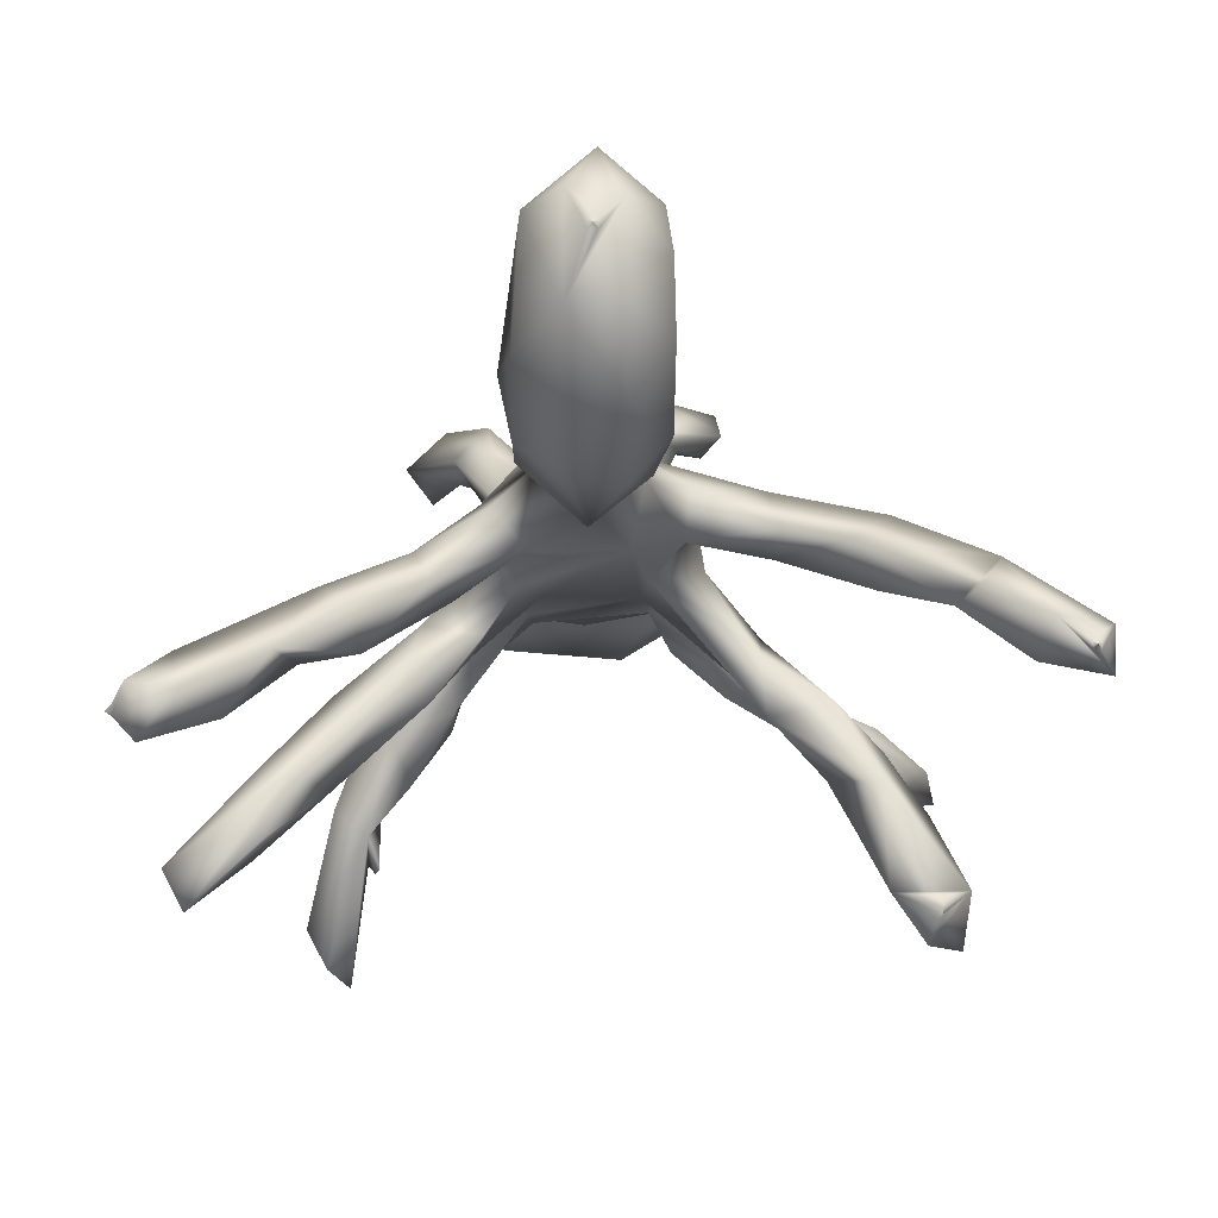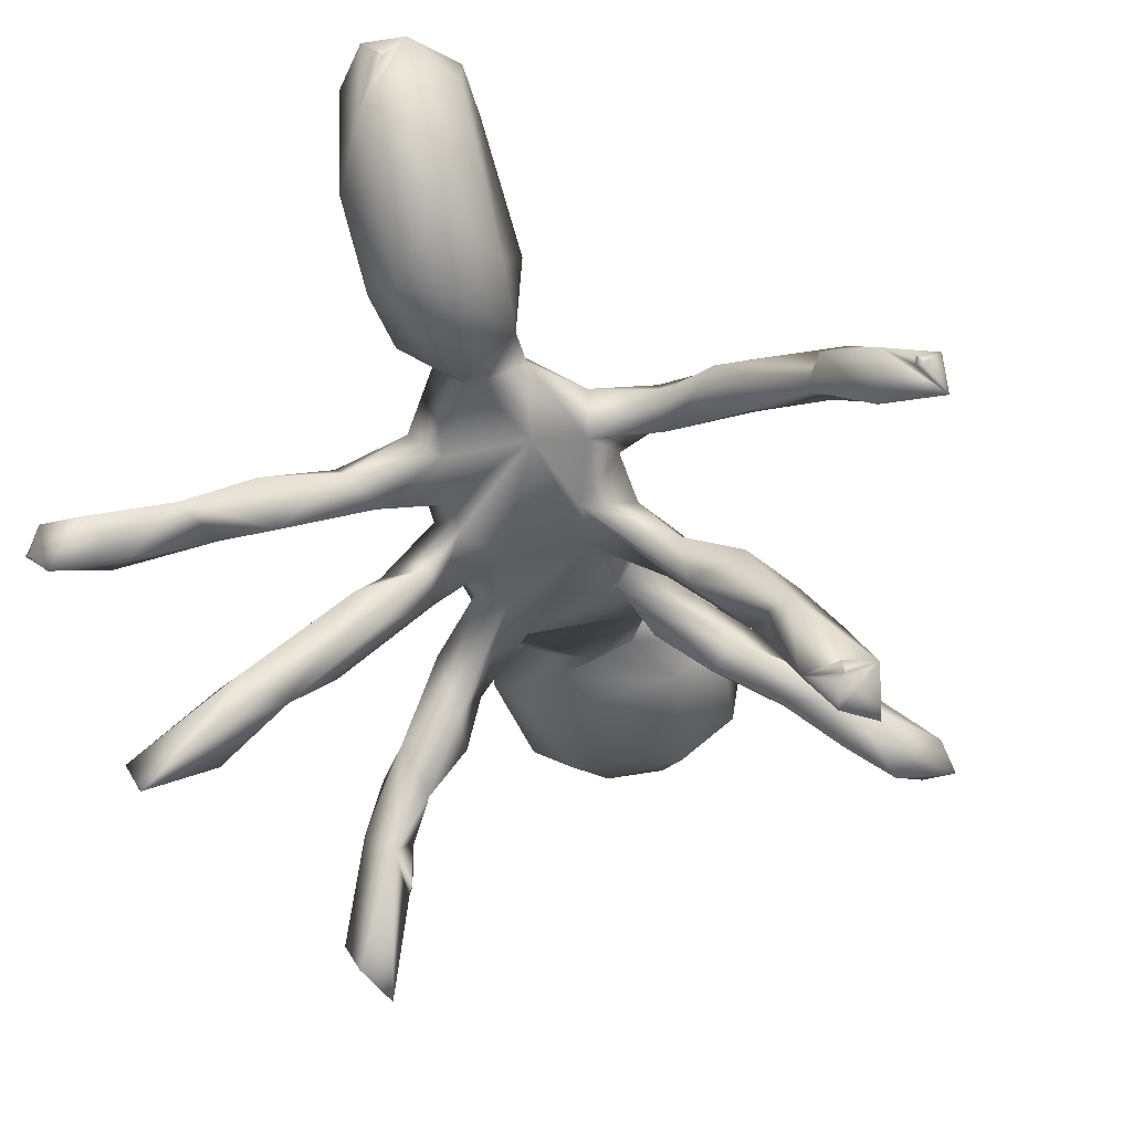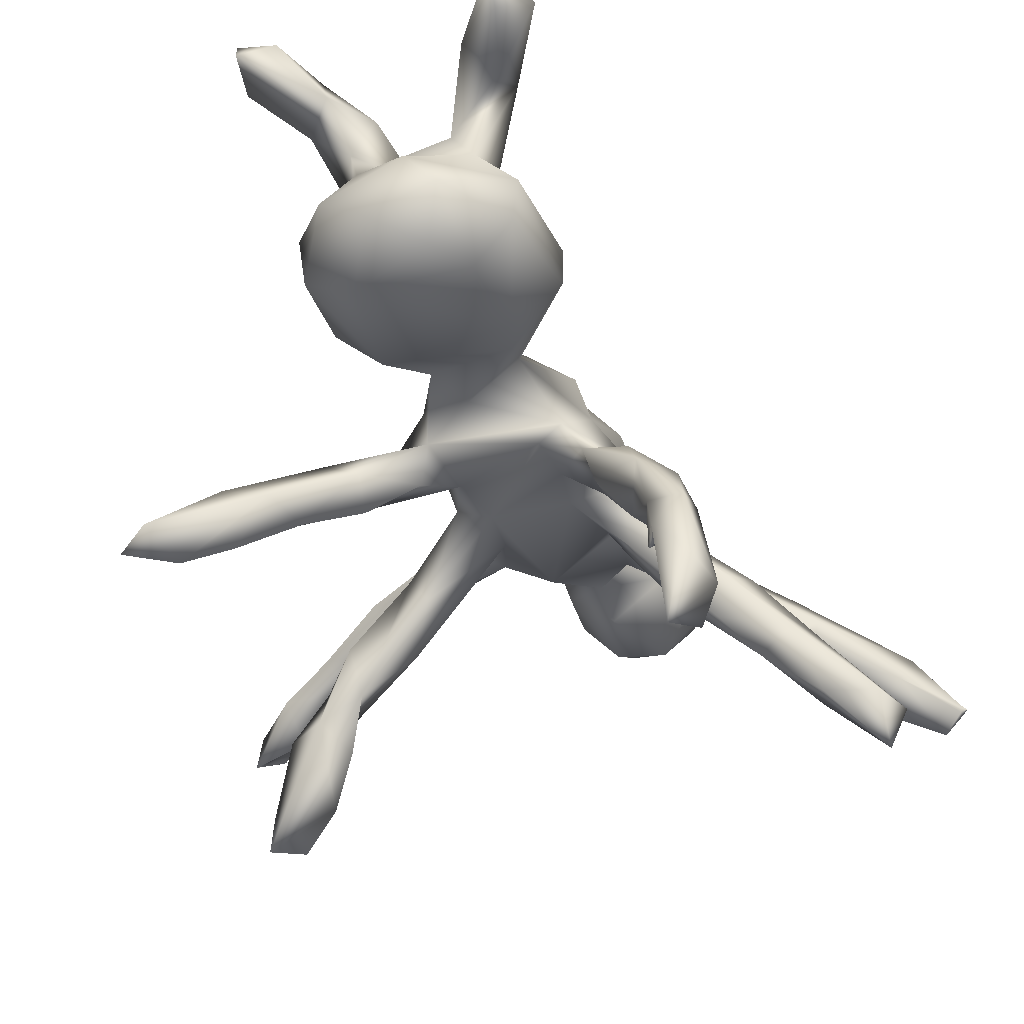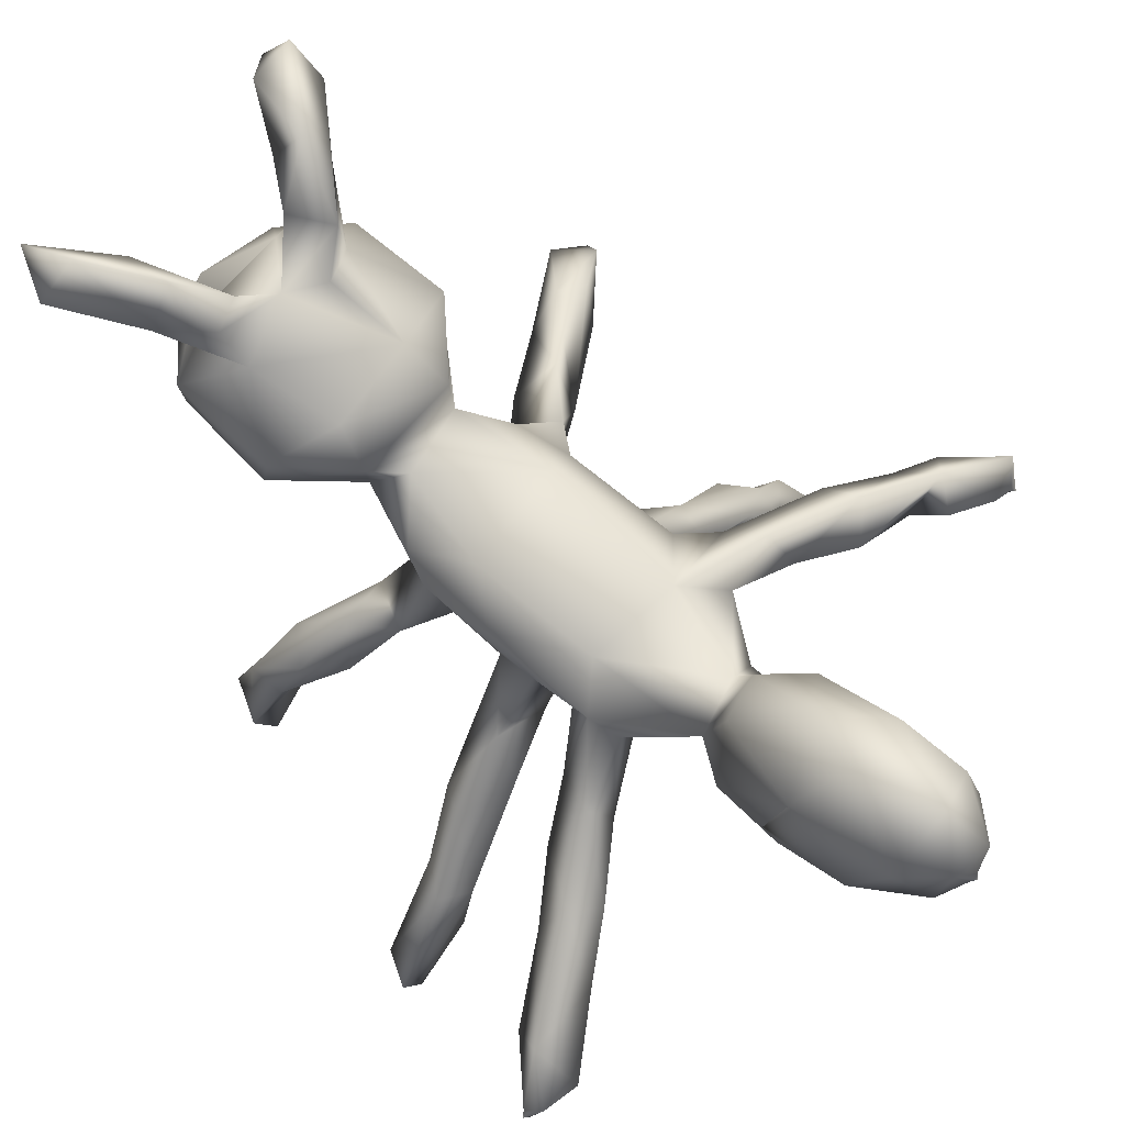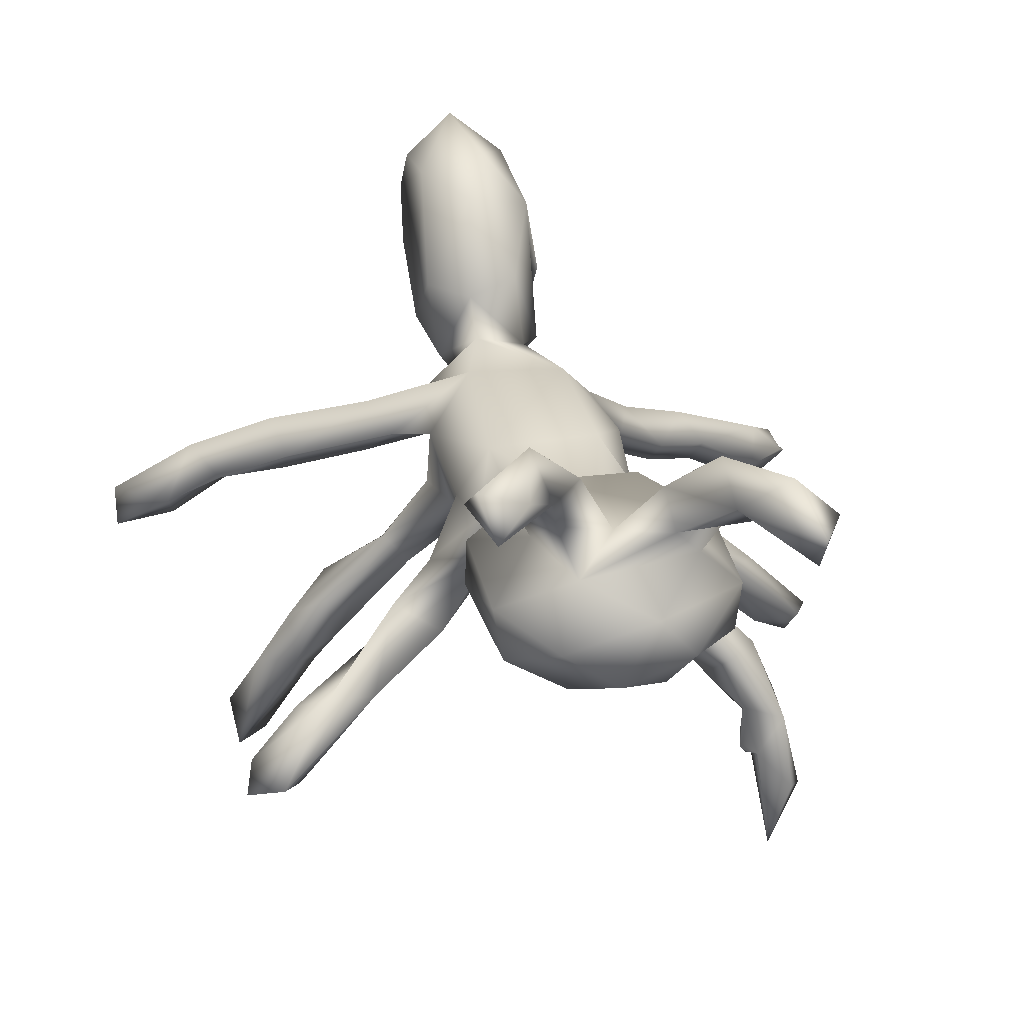
<metadata>
{"format":"obj","ext":"obj","renderer":"f3d","projection":"perspective","resolution":1024,"background":"white","views":[{"elev":-13.3,"azim":178.0,"up":"+Z"},{"elev":-42.1,"azim":-164.2,"up":"+Z"},{"elev":-34.2,"azim":20.9,"up":"+Z"},{"elev":69.7,"azim":131.6,"up":"+Z"},{"elev":32.7,"azim":-12.2,"up":"+Z"}]}
</metadata>
<code>
v 22.1 88.67 56.25
v 22.02 87.6 52.02
v 23.6 90.4 53.6
v 23.6 90.45 54.4
v 24 91 54
v 24 91 54
v 34.03 36.31 51.14
v 30.44 38.41 49.65
v 32.15 72.92 36.27
v 27.67 83.11 57.13
v 28.37 86.76 53.41
v 30.79 85.54 62.69
v 32.8 88.34 59.65
v 33.42 81.39 60.53
v 24.33 90.4 53.59
v 24.4 90.58 54.4
v 24 91 54
v 24 91 54
v 27.28 90.43 56.59
v 31.3 40.44 52.47
v 36.11 40.62 48.63
v 39.47 41.99 57.5
v 36.39 43.5 56.1
v 39 46.64 54.46
v 40.58 43.64 51.23
v 32.77 70.96 31.27
v 39.2 73.22 36.05
v 39.35 67.81 44.03
v 35.28 69.84 43.31
v 39.19 70.27 48.8
v 36.05 73.22 31.47
v 35 75 34
v 35 75 34.5
v 35 75 35.5
v 35.4 74.49 33.6
v 35 75 34
v 35 75 34.5
v 41.82 71.23 41.58
v 39.73 73.55 45.58
v 34.84 85.24 58.44
v 40.91 82.15 60.46
v 39.58 81.96 67.12
v 44.35 42.94 56.5
v 48.96 52.91 59.27
v 46.12 47.43 55.19
v 47.49 49.1 63.18
v 52.23 54.25 64.56
v 43.54 72.23 52.88
v 42.92 67.2 52.06
v 44.05 68.27 46.63
v 49.58 67.63 59.4
v 40.72 77.95 64.44
v 49.3 77.98 64.1
v 49.86 78.32 70.12
v 42.97 84.74 64.46
v 50.1 18.63 94.96
v 49.74 22.32 91.63
v 51.49 15.95 91.01
v 54.61 27.63 88.64
v 54.79 18.26 93.44
v 56.46 26.15 94.32
v 58.14 23.48 89.76
v 54.52 28.23 69.8
v 53.55 28.39 75.71
v 52.99 39.03 71.56
v 58.11 39.66 67.06
v 53.37 39.93 76.06
v 52.23 47.59 60.14
v 51.6 50.93 57.54
v 57.97 52.15 65.51
v 56.83 53.32 61.3
v 55.99 58.53 69.43
v 55.55 71.22 69.35
v 49.35 70.68 51.71
v 52.13 66.87 56.24
v 50.04 71.61 56.76
v 56.4 64.3 65
v 59.63 70.65 63.86
v 54.57 68.07 65.47
v 51.79 74.38 67.95
v 48.99 81.33 66.05
v 56.94 77.51 65.71
v 56.44 79.45 70.3
v 60.47 27.11 66.37
v 64.12 21.15 70.18
v 58.69 22 74.05
v 61.04 25.36 79.88
v 67.77 21.43 76.99
v 57.86 31.82 81.01
v 59.21 32.71 89.2
v 59.26 27.41 84.78
v 61.68 28.13 89.16
v 61.79 33.49 82.32
v 61.26 42.35 80.38
v 60.59 47.76 72.21
v 61.29 44.85 68.61
v 64.76 46.69 65.44
v 60.27 46.86 75.91
v 59.2 58.55 63.94
v 69.71 54.08 63.9
v 57.13 52.68 69.93
v 59.72 59.67 73.94
v 68.61 49.43 73.1
v 60.21 65 63.79
v 61.68 80.27 64.26
v 60.82 75.7 73.92
v 60.61 85.38 69.03
v 63.59 85.43 72.53
v 65.28 86.52 66.39
v 59.31 91.7 76.56
v 63.13 98.88 64.57
v 59.03 98.42 69.04
v 60.25 90.33 68.09
v 60.58 101.4 85.91
v 62.95 107.1 69.17
v 59.29 107.6 74.24
v 60.13 108.5 84.9
v 59.59 110.2 80.3
v 64.59 114 76.64
v 69.45 24.43 67.71
v 71.44 21.3 72.68
v 72.39 28.4 66.98
v 73.09 27.18 80.2
v 65.5 30.52 81.53
v 70.57 26.75 82.94
v 69.98 29.44 86.41
v 71.2 42.27 67.44
v 72.9 33.32 81.03
v 70.73 45.61 68.54
v 71.11 43.16 79.54
v 75.53 50.79 59.61
v 71.46 60.26 73.73
v 70.24 59.48 63.37
v 69.09 65.37 63.75
v 71.24 71.41 63.17
v 75.21 67.31 57.84
v 72.15 73.41 64.8
v 71.05 74.66 73.7
v 70.58 79.98 64.41
v 69.31 86.72 70.44
v 63.35 87.4 76.78
v 68.77 88.64 78.09
v 65.68 89.74 63.74
v 71.72 90.61 68.94
v 71.95 98.12 68.33
v 64.87 94.85 85.19
v 68.11 101.2 65.2
v 72.16 106 73.32
v 67.63 100.8 87.77
v 68.23 112.8 75.06
v 68.17 113.6 84.52
v 71.52 109.5 83.92
v 65.52 109.7 89.17
v 63.6 114.1 83.31
v 65.6 114.6 80.6
v 65.6 114.6 81.4
v 66 115 81
v 66 115 81
v 66.4 114.6 80.6
v 66.4 114.6 81.4
v 66 115 81
v 66 115 81
v 80.14 14.34 85.99
v 78.79 18.52 92.76
v 76.91 27.41 70.74
v 77.47 27.52 75.86
v 74.19 20.39 88.92
v 77.24 22.8 85.91
v 74.28 25.93 91.26
v 77.82 26.62 87.41
v 73.71 31.13 86.94
v 72.89 37.78 66.64
v 77.95 38.82 71.27
v 77.77 39.67 76.12
v 81.03 49.52 49.19
v 71.97 46.74 75.35
v 77.31 49.37 54.35
v 76.87 53.78 55.54
v 72.6 53 65.01
v 78.45 56.17 61.31
v 73.92 53.74 70.82
v 74.77 56.38 67.21
v 73.35 60.22 64.87
v 74.49 65.93 64.97
v 75.03 65.15 71.02
v 78.87 71.68 52.61
v 74.48 70.19 65.97
v 74.19 71.48 58.77
v 79.79 70.16 59.88
v 76.96 79.72 59.68
v 78.77 77.88 62.78
v 74.7 77.23 68.92
v 78.5 84.07 60.66
v 73.9 80.57 67.83
v 73.21 97.02 74.52
v 72.19 98.46 82.24
v 82.97 17.76 88.91
v 80.11 12.45 89.82
v 86.66 41.67 31.11
v 85.18 42.46 42.79
v 85.06 47.82 44.64
v 84 45 42
v 84 45 42.5
v 84.04 45.01 47.27
v 84 45 42
v 84 45 42.5
v 84 45.4 43.6
v 84.42 44.6 41.6
v 88.18 43.43 46.36
v 80.52 50.79 58.59
v 82.83 45.67 53.19
v 82.94 52.98 53.41
v 83.68 69.62 48.62
v 85.19 68.23 52.55
v 87.24 71.4 53.24
v 90.45 76.08 45.84
v 80.82 73.57 55.72
v 84.35 80.79 58.54
v 84.23 85.32 53.96
v 89.39 86.57 52.72
v 80.33 82.18 63.42
v 85.2 88.78 57.6
v 87.89 86.36 59.37
v 88.72 45.87 32.46
v 88.66 40.96 38.98
v 90.77 44.81 36.29
v 88.28 47.71 47.06
v 86.07 49.06 52.72
v 87.31 72.13 44.59
v 93.75 71.69 38.78
v 91.06 70.87 46.83
v 99.12 76.43 33.58
v 92.5 76.49 40.06
v 93.46 74.06 46.24
v 90.54 85.08 55.54
v 99.08 92.13 52.58
v 91.05 92.34 52.84
v 94.93 92.37 47
v 98.15 89.25 49.01
v 99.26 72.48 38.33
v 101.2 75.93 37.41
v 101.4 95.24 44.48
v 103.3 94.67 46.67
v 103.4 94.6 47.4
v 103.4 95.4 46.6
v 103.4 95.4 47.4
v 102.4 96.36 49.27
v 98.29 97.08 48.54
v 104 95 47
v 104 95 47
v 104 95 47
v 104 95 47
f 2 10 1
f 1 3 2
f 6 3 4
f 11 10 2
f 10 12 1
f 1 16 4
f 5 15 3
f 17 16 15
f 18 4 16
f 19 2 15
f 16 19 15
f 1 19 16
f 19 12 13
f 20 8 7
f 7 21 43
f 20 21 8
f 24 21 20
f 23 24 20
f 23 20 22
f 24 25 21
f 26 31 27
f 27 28 26
f 28 27 38
f 9 31 26
f 32 9 33
f 32 35 9
f 36 27 35
f 9 27 34
f 27 31 35
f 29 39 9
f 29 30 39
f 10 40 14
f 11 40 10
f 41 14 40
f 45 25 24
f 24 23 44
f 22 46 44
f 45 24 44
f 44 46 47
f 30 49 51
f 30 51 48
f 49 50 51
f 76 48 51
f 50 38 39
f 48 74 39
f 53 52 41
f 52 54 42
f 52 53 80
f 55 41 40
f 81 53 55
f 55 42 81
f 57 58 56
f 56 58 60
f 56 60 61
f 58 62 60
f 57 90 59
f 57 61 90
f 43 45 68
f 45 69 68
f 44 71 69
f 99 44 47
f 70 68 71
f 47 101 72
f 99 47 72
f 51 50 75
f 50 74 75
f 78 75 74
f 79 78 76
f 104 77 75
f 78 104 75
f 79 77 73
f 82 53 81
f 82 80 53
f 82 73 80
f 86 85 88
f 62 61 60
f 63 84 86
f 63 86 64
f 89 64 87
f 89 87 91
f 124 92 91
f 61 62 92
f 94 93 124
f 94 124 128
f 96 66 65
f 65 67 98
f 98 176 95
f 101 96 95
f 99 70 71
f 97 96 70
f 102 101 95
f 102 95 103
f 100 99 104
f 104 99 77
f 134 104 105
f 73 102 106
f 107 82 83
f 83 106 108
f 107 105 82
f 107 109 105
f 109 113 143
f 110 113 141
f 115 112 116
f 111 113 112
f 115 111 112
f 110 114 112
f 116 112 118
f 118 112 114
f 118 114 117
f 117 114 153
f 117 153 154
f 115 116 119
f 154 118 117
f 88 85 121
f 120 85 84
f 87 88 123
f 167 126 125
f 171 126 169
f 172 122 84
f 171 124 126
f 127 66 96
f 97 127 96
f 103 176 129
f 179 97 70
f 102 103 132
f 133 100 104
f 133 104 134
f 136 134 135
f 190 137 139
f 109 139 105
f 140 139 109
f 140 108 138
f 140 138 192
f 144 142 140
f 141 142 146
f 146 142 196
f 115 147 111
f 114 146 149
f 147 115 150
f 150 152 148
f 151 153 152
f 114 149 153
f 153 151 154
f 158 155 156
f 157 159 155
f 161 160 159
f 162 156 160
f 151 159 160
f 151 152 150
f 163 198 167
f 88 121 166
f 166 121 165
f 164 167 198
f 169 164 170
f 120 122 121
f 173 165 172
f 88 166 123
f 170 125 123
f 171 170 128
f 170 168 125
f 126 167 169
f 130 128 174
f 171 128 124
f 173 172 127
f 129 173 127
f 176 130 174
f 211 177 175
f 178 175 177
f 131 133 178
f 178 177 131
f 177 211 131
f 178 180 212
f 129 179 182
f 132 103 181
f 133 183 180
f 133 180 178
f 186 188 217
f 134 184 133
f 137 187 135
f 138 185 192
f 182 184 187
f 189 188 135
f 137 190 191
f 192 137 191
f 192 191 221
f 193 139 194
f 221 194 192
f 196 144 145
f 148 196 195
f 198 163 197
f 168 197 163
f 197 168 170
f 199 200 201
f 200 199 225
f 224 199 201
f 207 203 204
f 207 204 201
f 200 202 208
f 201 200 208
f 201 205 206
f 201 206 207
f 204 200 209
f 201 226 224
f 211 175 204
f 211 204 209
f 201 204 175
f 212 175 178
f 210 211 228
f 175 212 201
f 212 210 228
f 136 186 213
f 136 213 214
f 213 231 214
f 184 136 214
f 229 213 186
f 229 186 217
f 216 229 217
f 219 235 218
f 219 190 193
f 193 221 222
f 223 221 218
f 222 219 193
f 237 219 222
f 225 199 226
f 226 199 224
f 200 225 209
f 226 209 225
f 227 209 226
f 211 209 228
f 227 228 209
f 231 213 229
f 216 232 233
f 216 233 229
f 230 229 233
f 215 216 217
f 219 220 235
f 235 220 239
f 220 238 239
f 223 218 235
f 238 242 239
f 237 220 219
f 238 220 237
f 236 237 223
f 223 237 222
f 240 230 232
f 232 241 240
f 241 234 240
f 239 242 243
f 244 239 243
f 237 236 248
f 247 248 236
f 247 244 246
f 247 242 248
f 247 245 242
f 245 249 243
f 246 251 245
f 1 4 3
f 12 10 14
f 11 13 40
f 3 15 2
f 19 11 2
f 19 1 12
f 19 13 11
f 7 8 21
f 20 7 22
f 22 7 43
f 25 43 21
f 9 26 29
f 29 26 28
f 30 29 28
f 34 33 9
f 9 35 31
f 36 37 27
f 34 27 37
f 27 39 38
f 9 39 27
f 12 40 13
f 52 14 41
f 12 55 40
f 42 12 14
f 42 14 52
f 12 42 55
f 45 43 25
f 44 23 22
f 46 22 43
f 44 69 45
f 50 28 38
f 30 28 49
f 49 28 50
f 74 50 39
f 48 39 30
f 76 74 48
f 54 52 80
f 55 53 41
f 54 81 42
f 57 59 58
f 57 56 61
f 59 62 58
f 65 63 64
f 66 63 65
f 67 65 64
f 67 64 89
f 68 46 43
f 46 68 70
f 69 71 68
f 47 46 70
f 101 47 70
f 51 79 76
f 51 75 77
f 79 51 77
f 74 76 78
f 77 72 73
f 106 54 80
f 106 83 54
f 81 54 83
f 83 82 81
f 85 86 84
f 87 86 88
f 64 86 87
f 62 59 91
f 59 89 91
f 124 90 92
f 92 62 91
f 90 61 92
f 63 66 84
f 66 172 84
f 89 59 90
f 90 93 89
f 94 89 93
f 90 124 93
f 95 96 65
f 67 94 98
f 95 65 98
f 67 89 94
f 44 99 71
f 101 70 96
f 99 100 70
f 102 72 101
f 77 99 72
f 102 73 72
f 78 105 104
f 79 73 78
f 73 106 80
f 82 78 73
f 82 105 78
f 83 108 107
f 113 107 108
f 113 108 141
f 111 143 113
f 113 109 107
f 112 113 110
f 146 110 141
f 114 110 146
f 118 119 116
f 154 119 118
f 85 120 121
f 122 120 84
f 124 91 87
f 125 124 87
f 125 87 123
f 126 124 125
f 97 129 127
f 66 127 172
f 179 129 97
f 130 98 94
f 130 176 98
f 176 103 95
f 130 94 128
f 100 131 179
f 100 133 131
f 100 179 70
f 135 134 105
f 137 135 105
f 188 136 135
f 102 132 138
f 139 137 105
f 138 106 102
f 140 194 139
f 108 106 138
f 141 108 140
f 142 141 140
f 109 143 144
f 144 140 109
f 147 144 143
f 144 196 142
f 147 143 111
f 145 144 147
f 147 148 145
f 196 149 146
f 152 149 196
f 150 148 147
f 153 149 152
f 154 150 119
f 119 150 115
f 154 155 150
f 154 156 155
f 151 156 154
f 155 159 150
f 151 160 156
f 151 150 159
f 168 163 167
f 168 167 125
f 164 169 167
f 165 121 122
f 172 165 122
f 128 123 166
f 173 166 165
f 128 170 123
f 170 171 169
f 174 128 166
f 174 166 173
f 129 176 173
f 173 176 174
f 180 179 131
f 210 131 211
f 210 180 131
f 180 210 212
f 181 103 129
f 181 129 182
f 182 179 180
f 184 183 133
f 132 181 182
f 184 182 183
f 182 180 183
f 185 132 182
f 184 134 136
f 188 186 136
f 187 189 135
f 187 185 182
f 192 185 187
f 187 184 189
f 138 132 185
f 189 217 188
f 192 187 137
f 139 193 190
f 194 140 192
f 194 221 193
f 195 196 145
f 145 148 195
f 148 152 196
f 164 198 197
f 197 170 164
f 200 203 202
f 204 203 200
f 205 201 208
f 201 212 227
f 212 228 227
f 189 214 215
f 214 189 184
f 218 191 190
f 215 217 189
f 221 191 218
f 219 218 190
f 223 222 221
f 201 227 226
f 231 229 230
f 234 214 231
f 234 215 214
f 233 232 230
f 215 234 216
f 239 236 235
f 248 238 237
f 223 235 236
f 240 231 230
f 240 234 231
f 241 216 234
f 216 241 232
f 244 236 239
f 245 243 242
f 244 247 236
f 248 242 238
f 247 246 245
f 250 244 243
f 252 246 244

</code>
